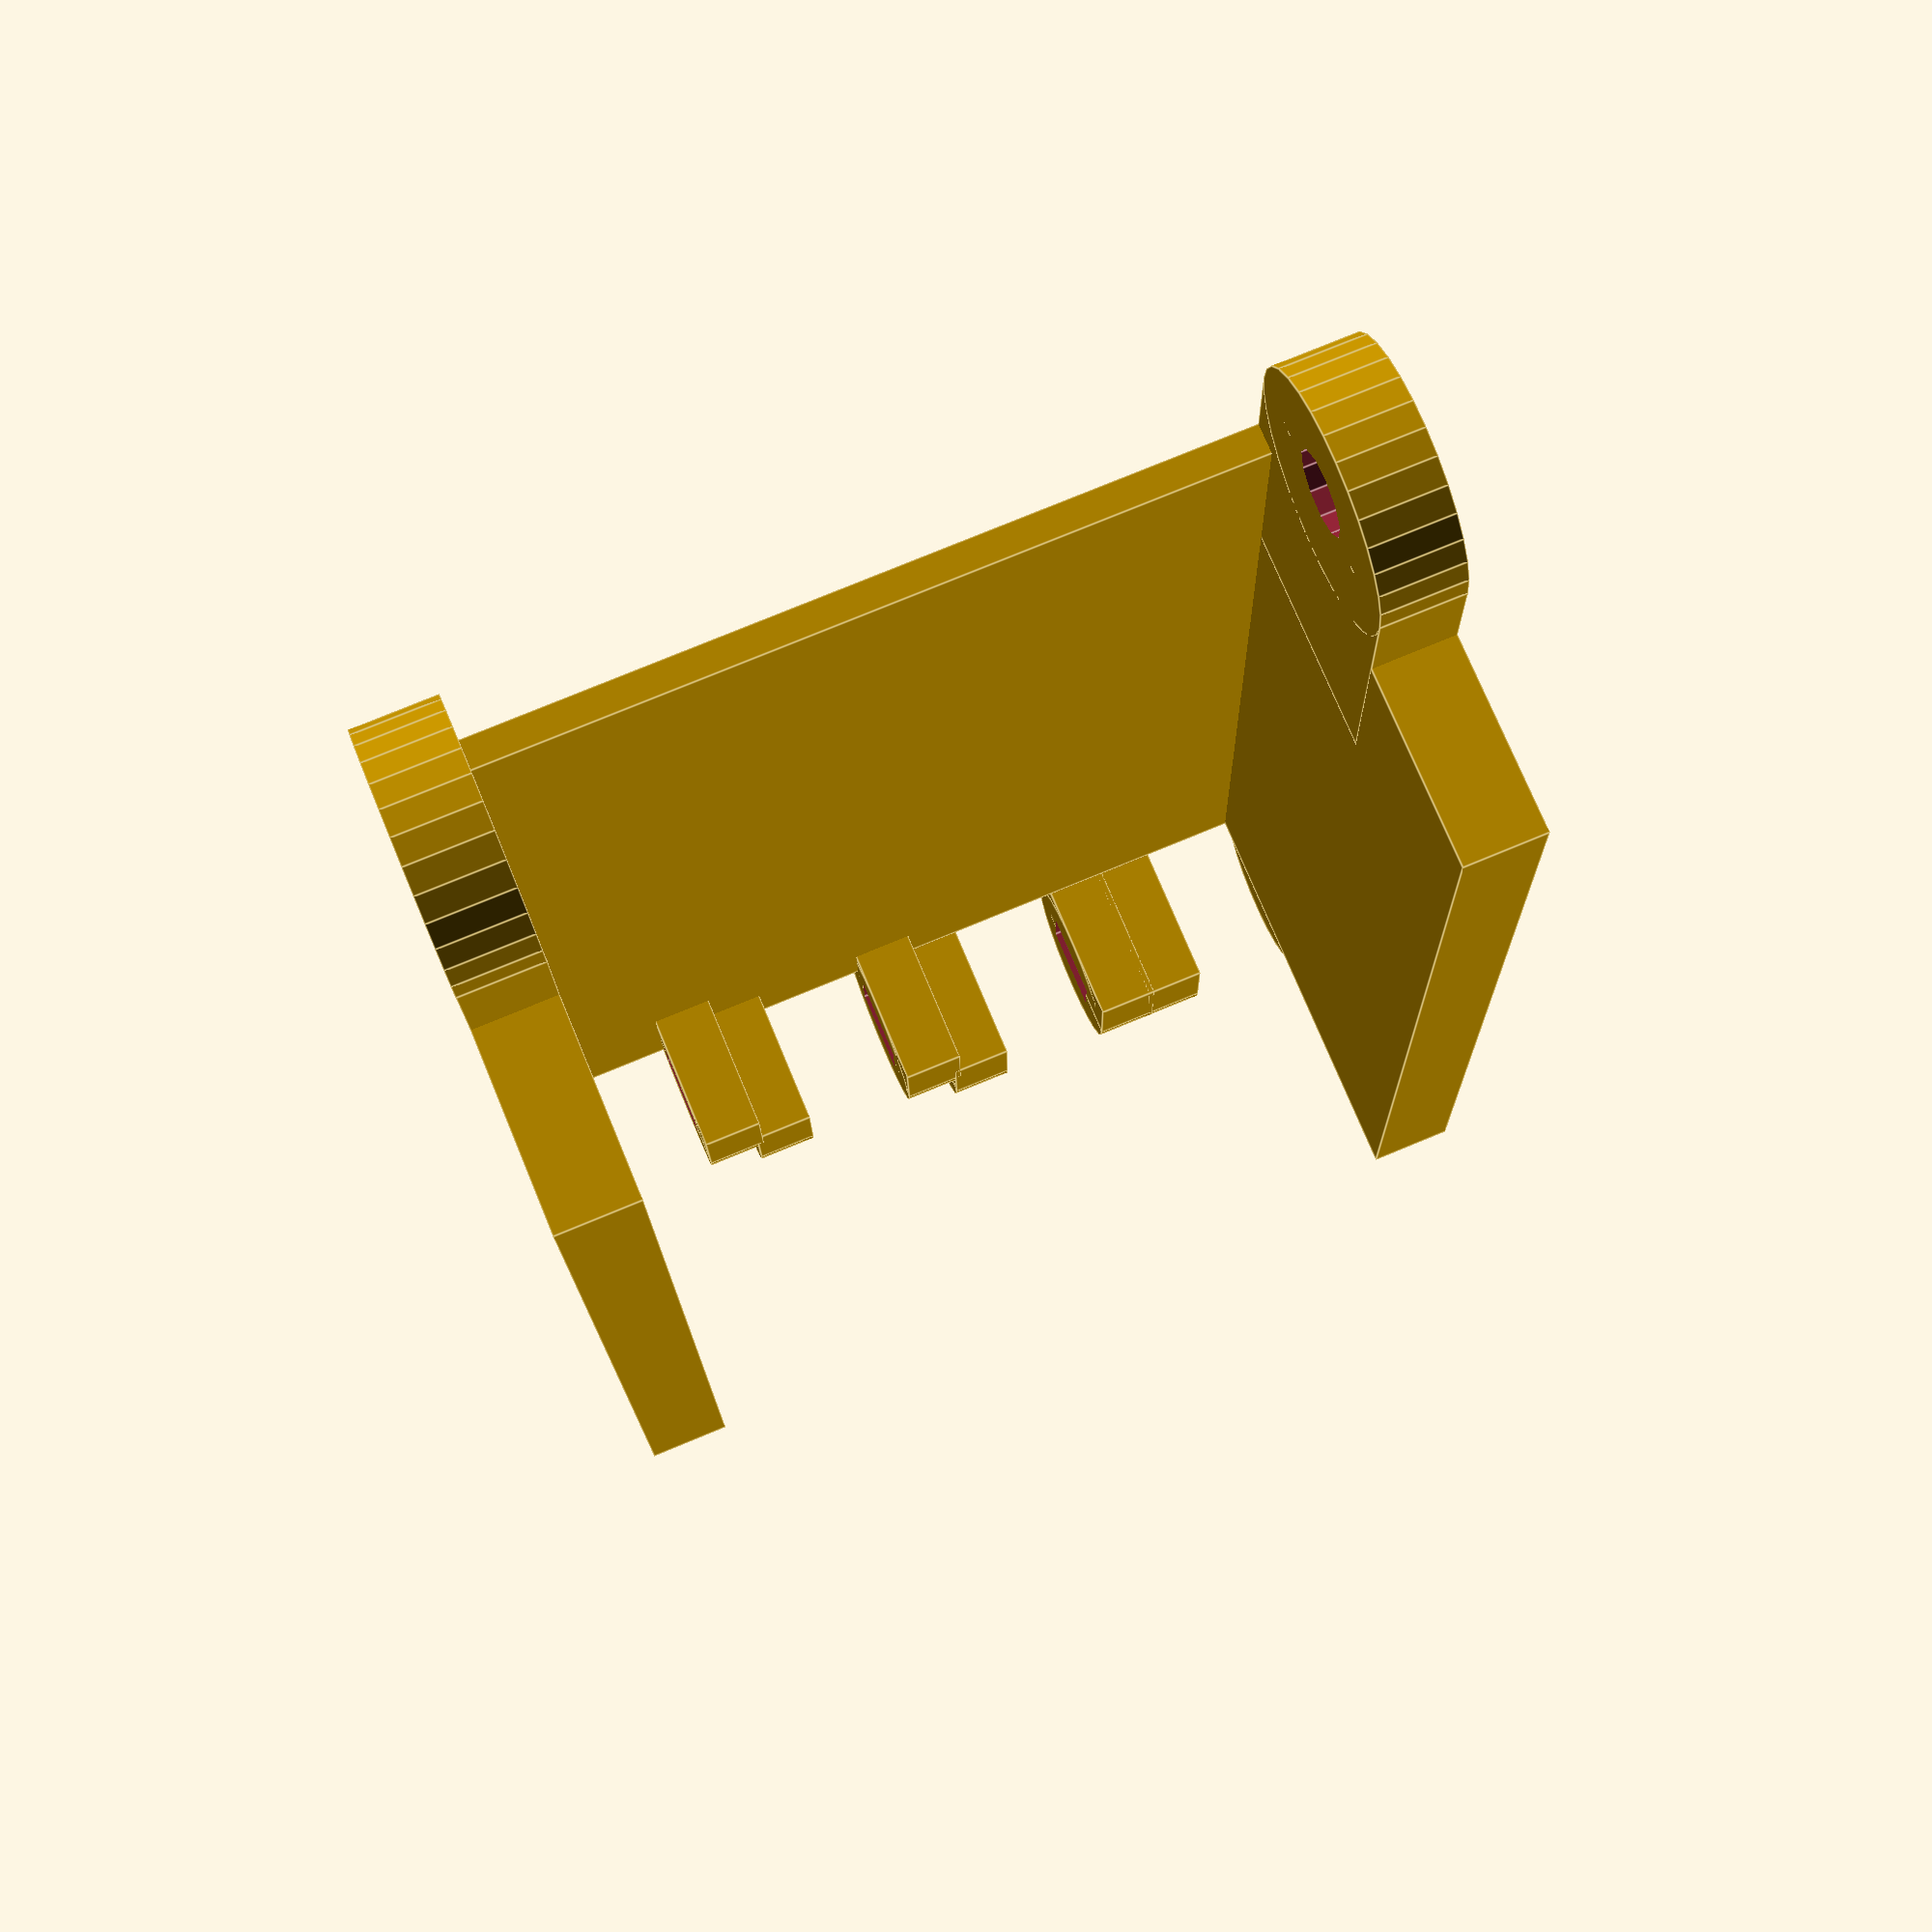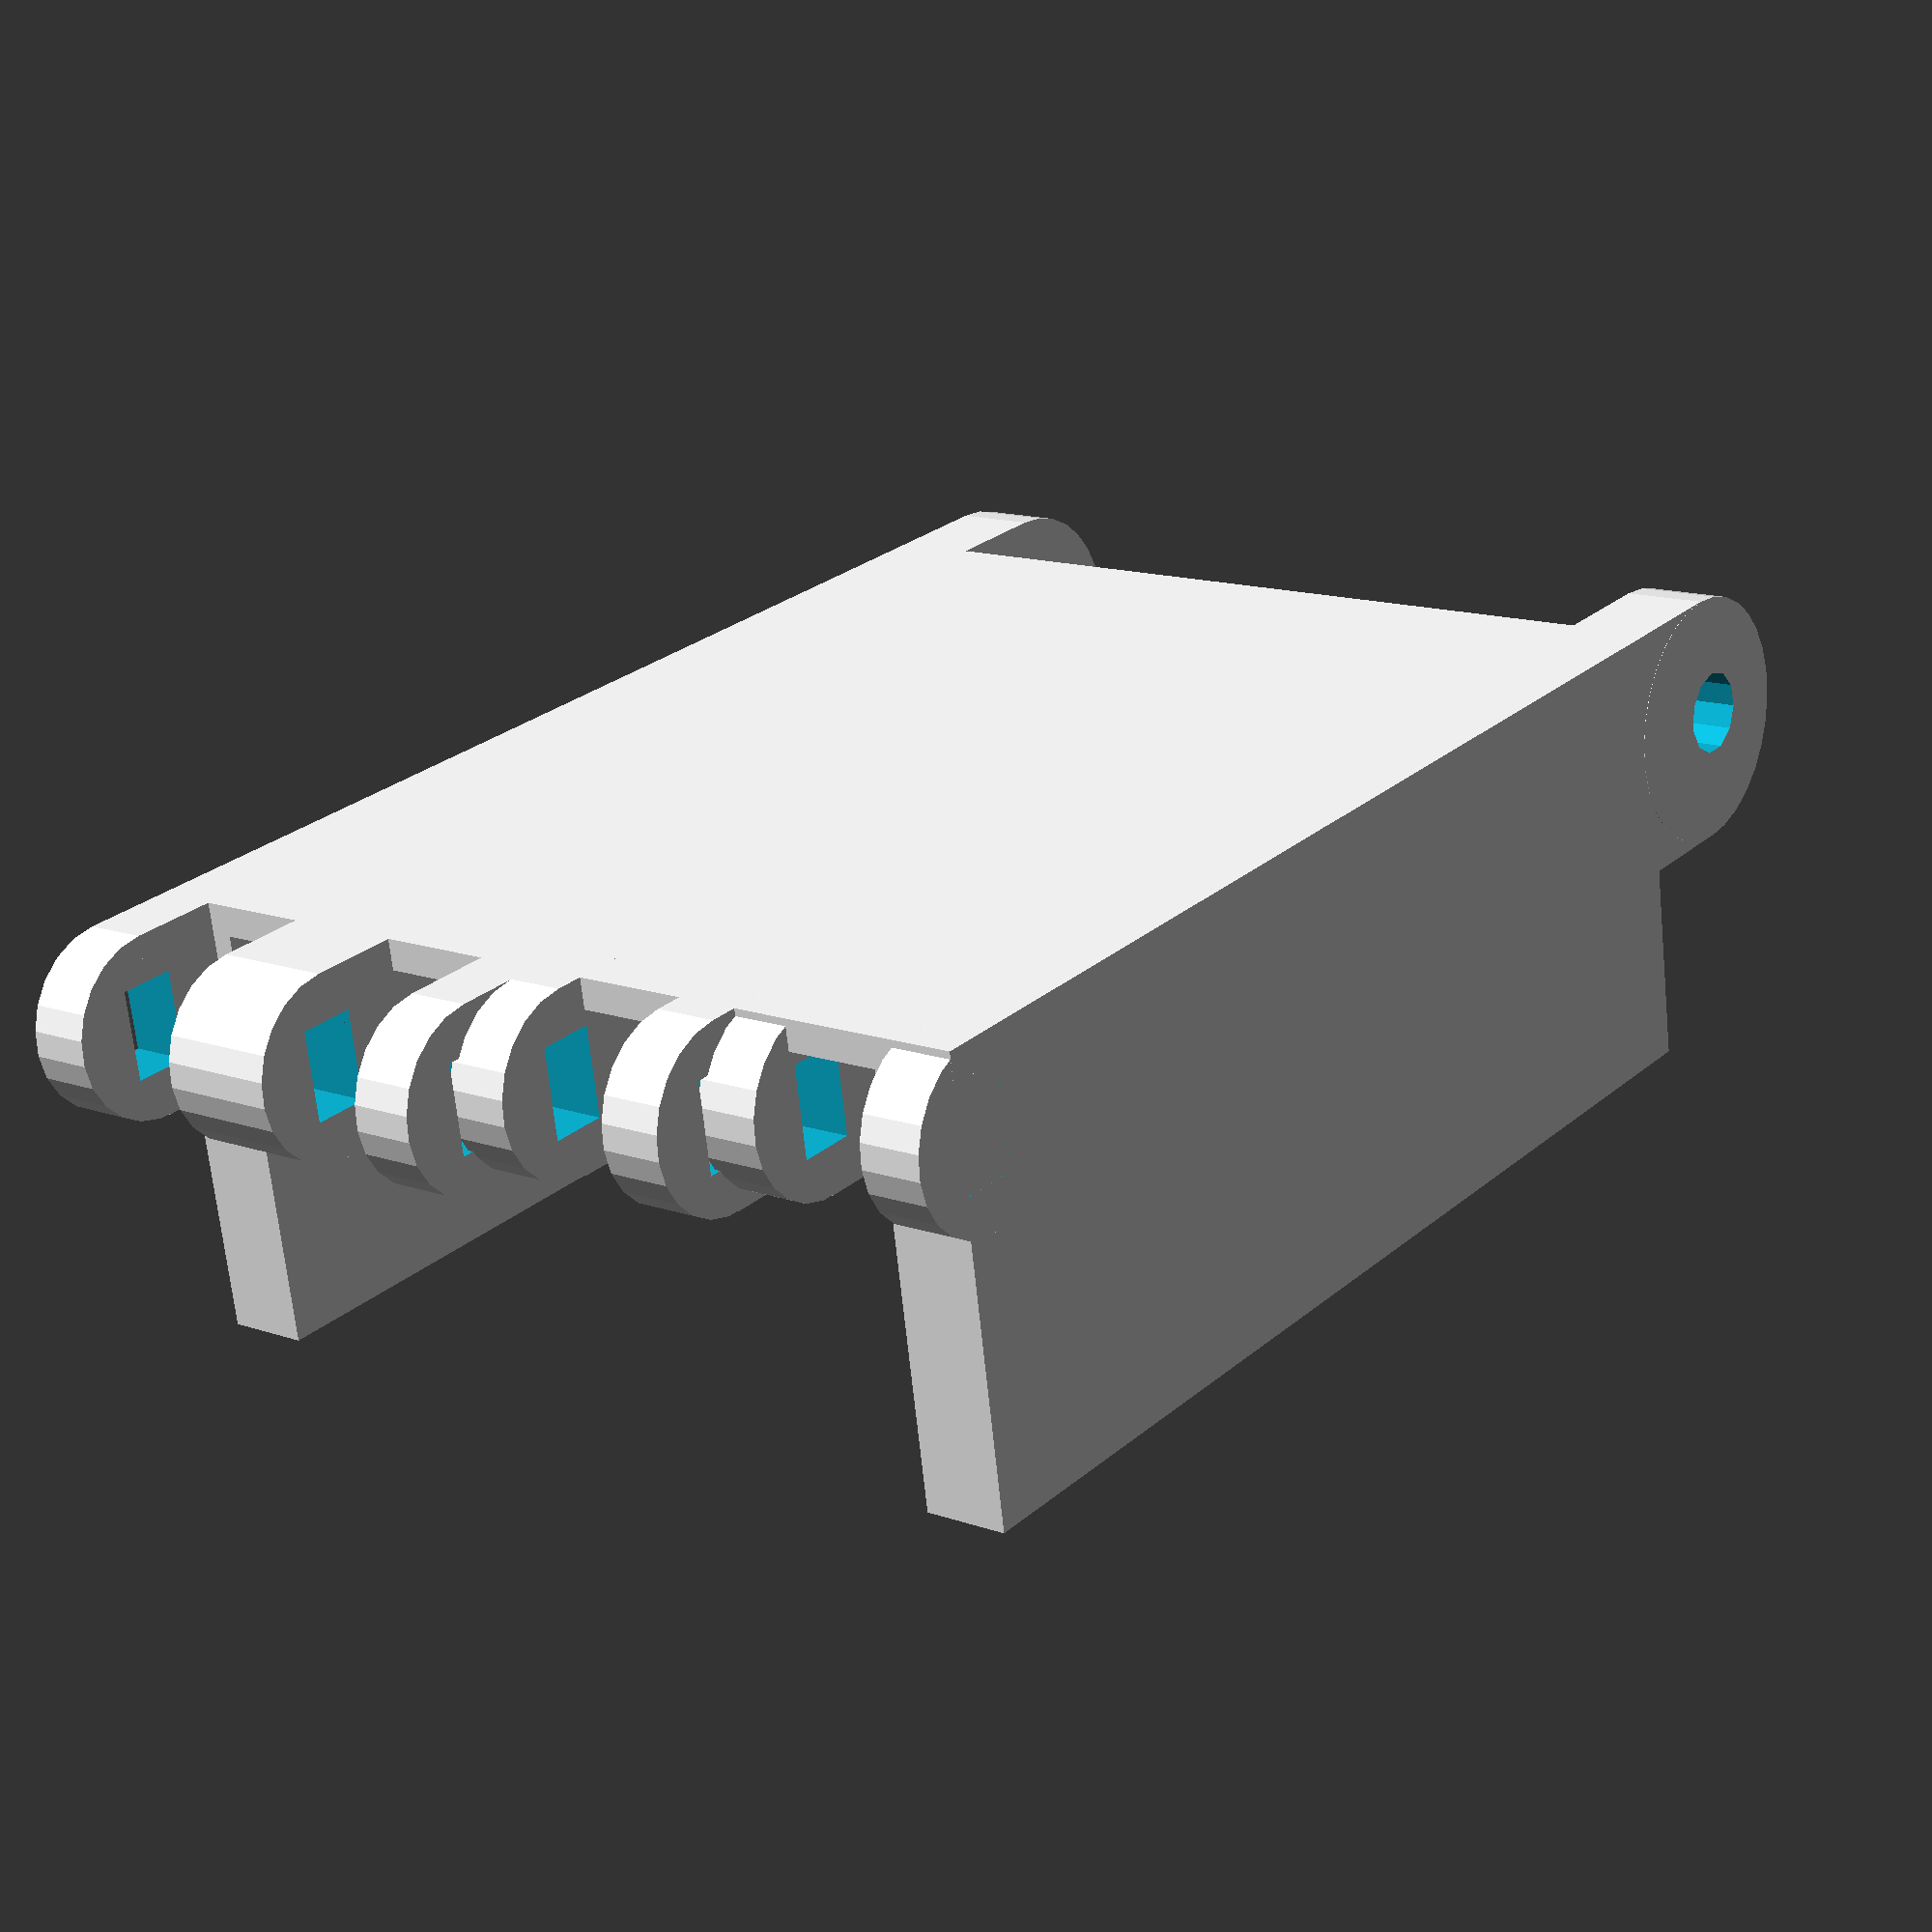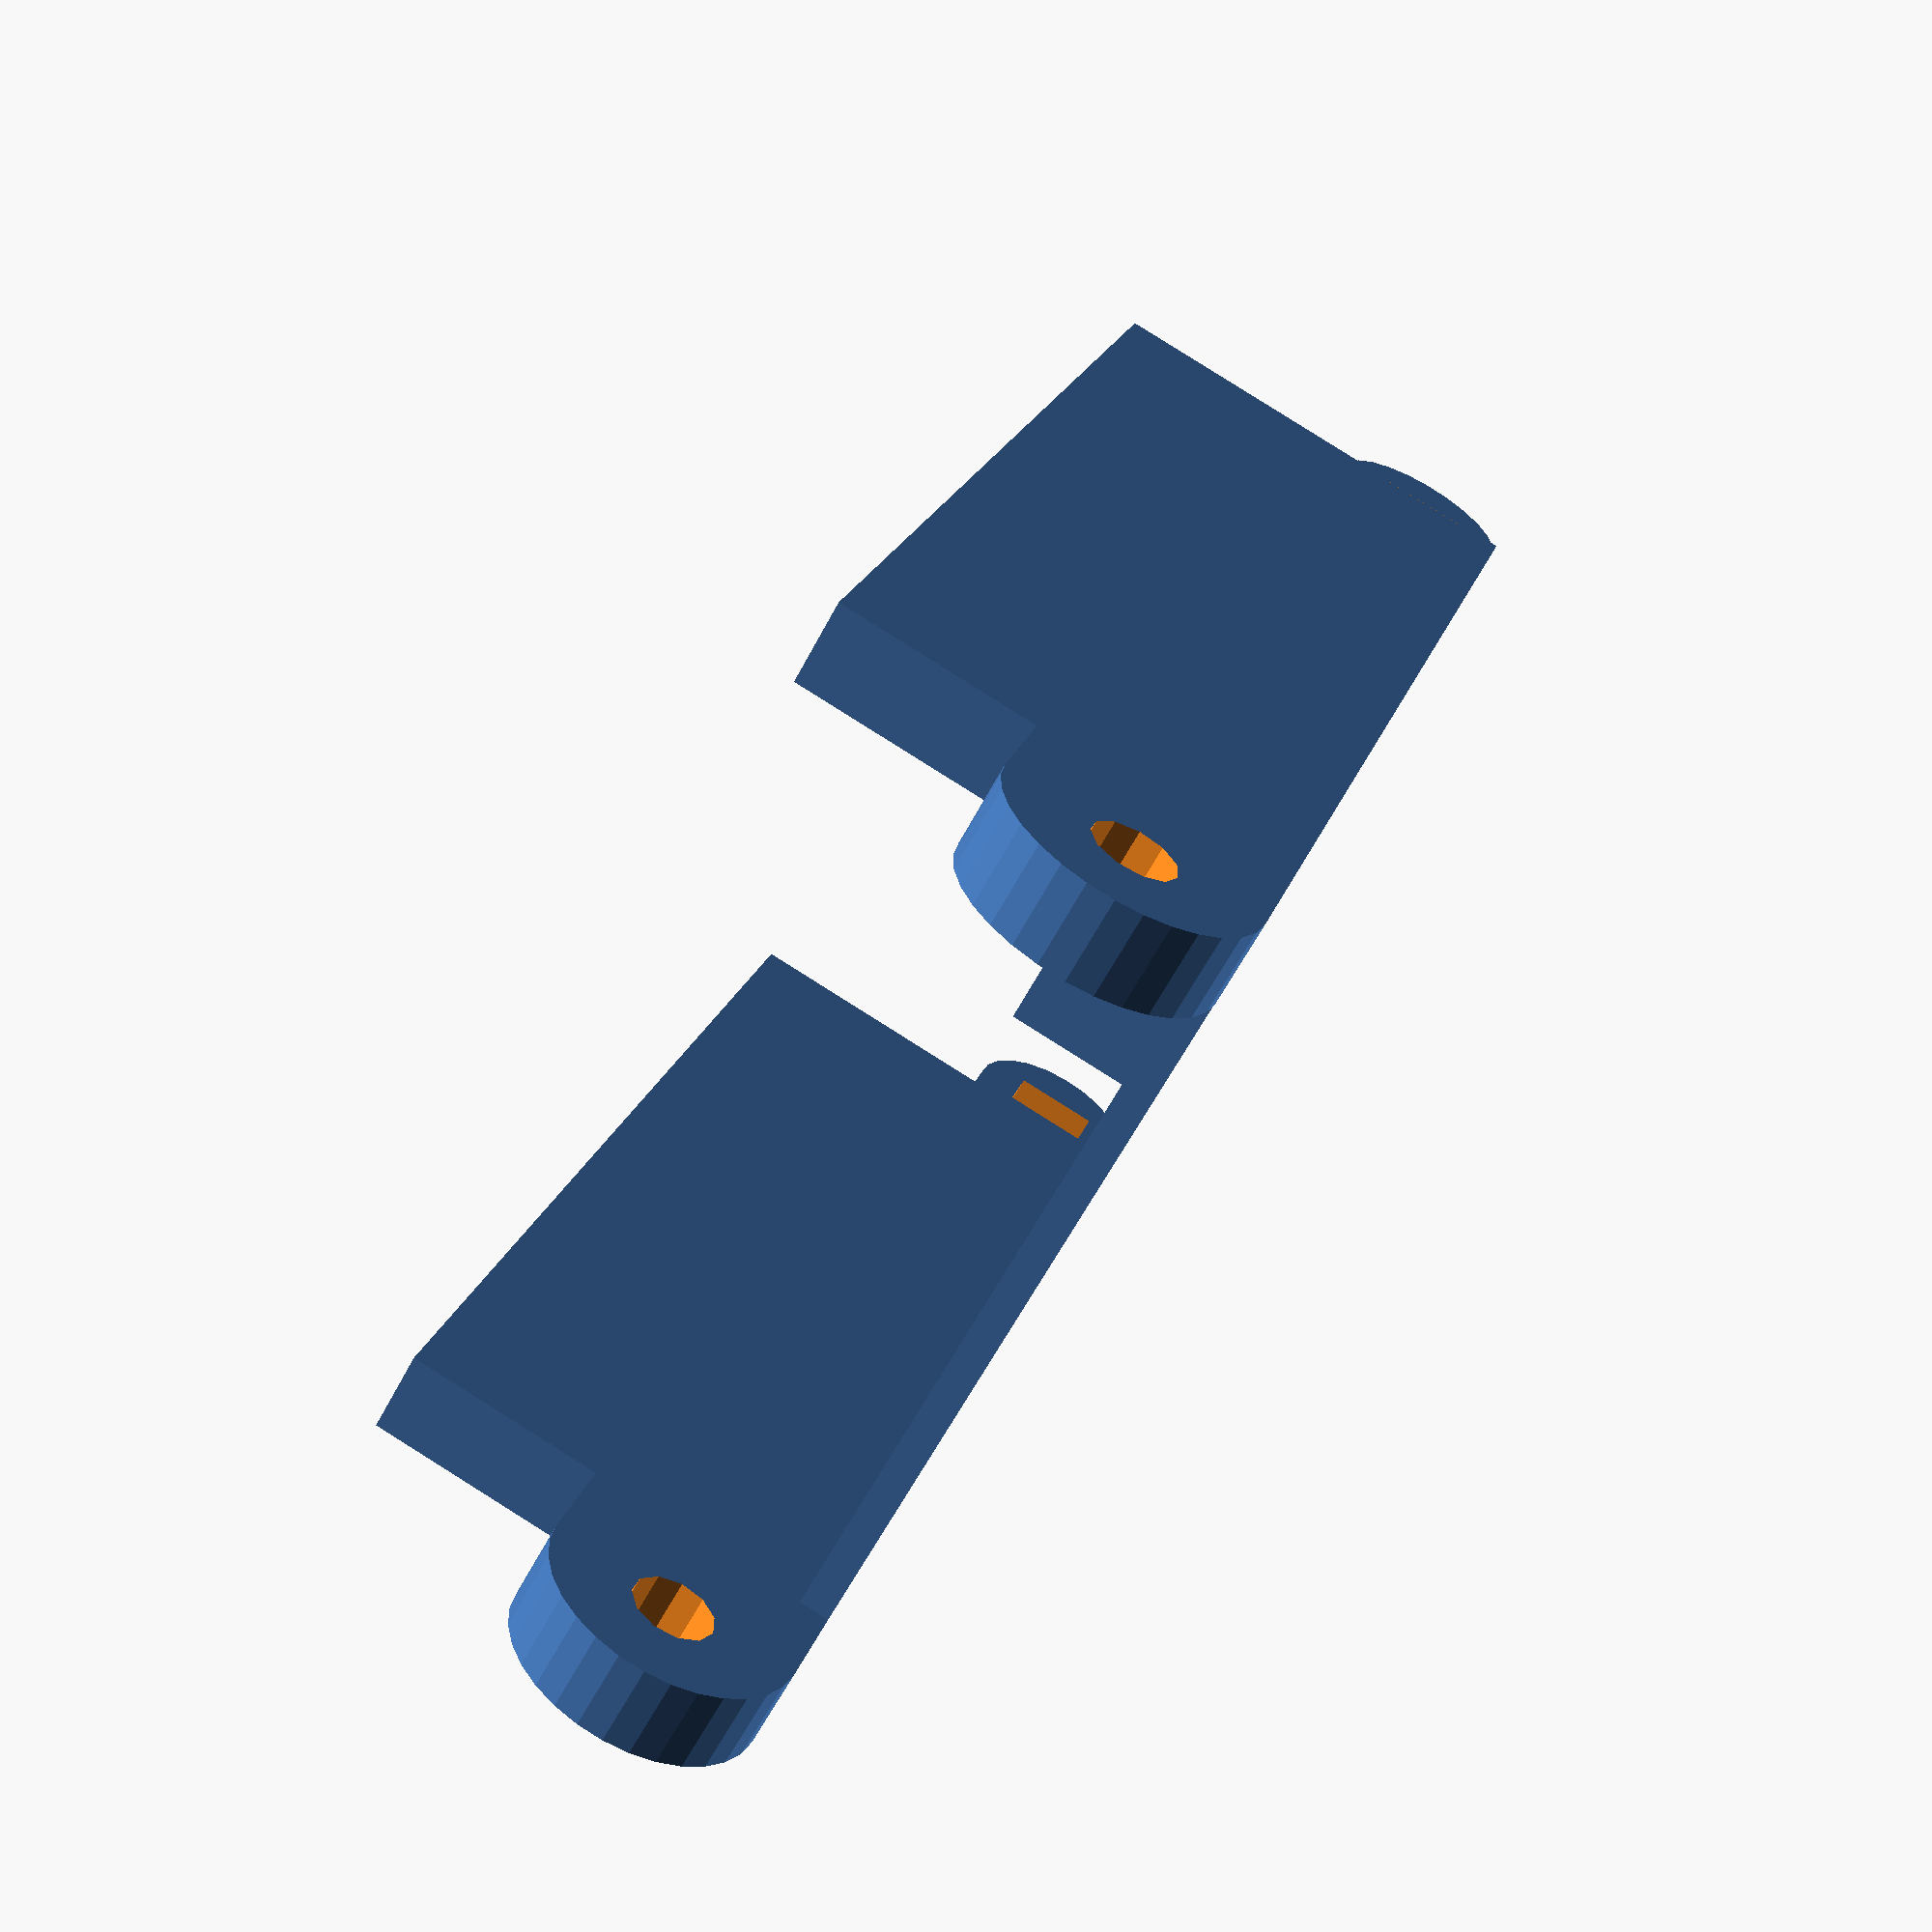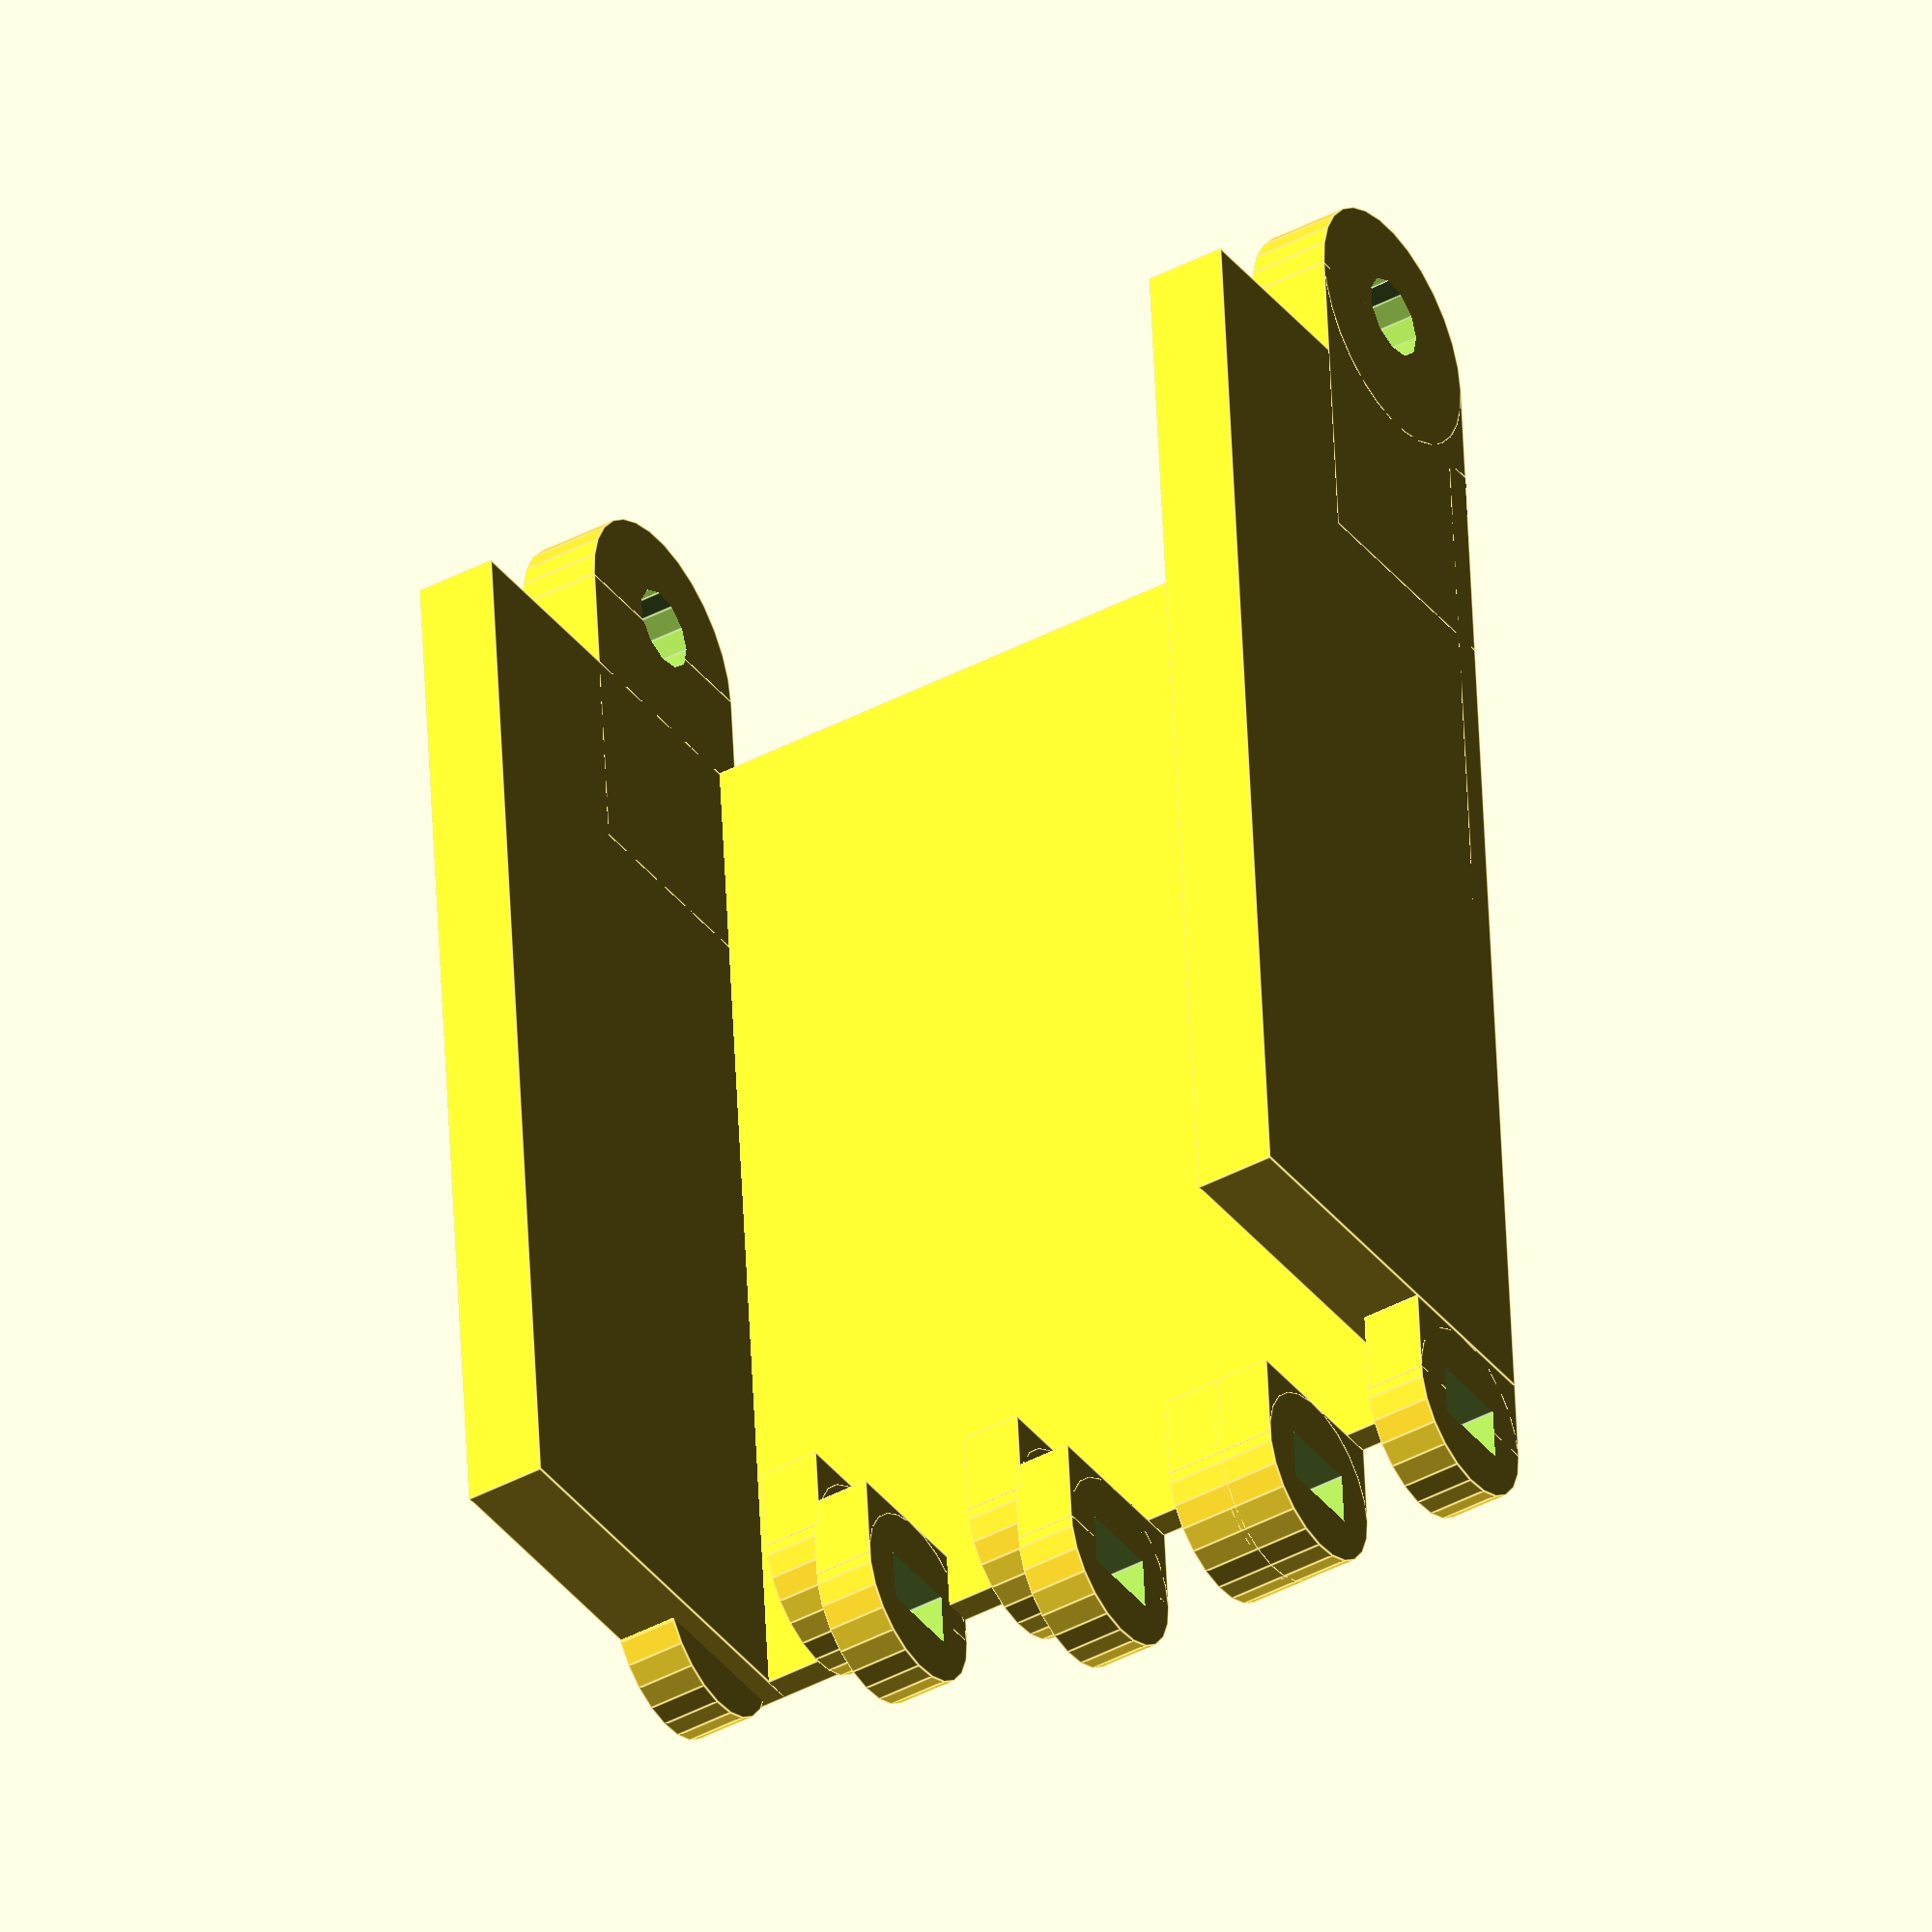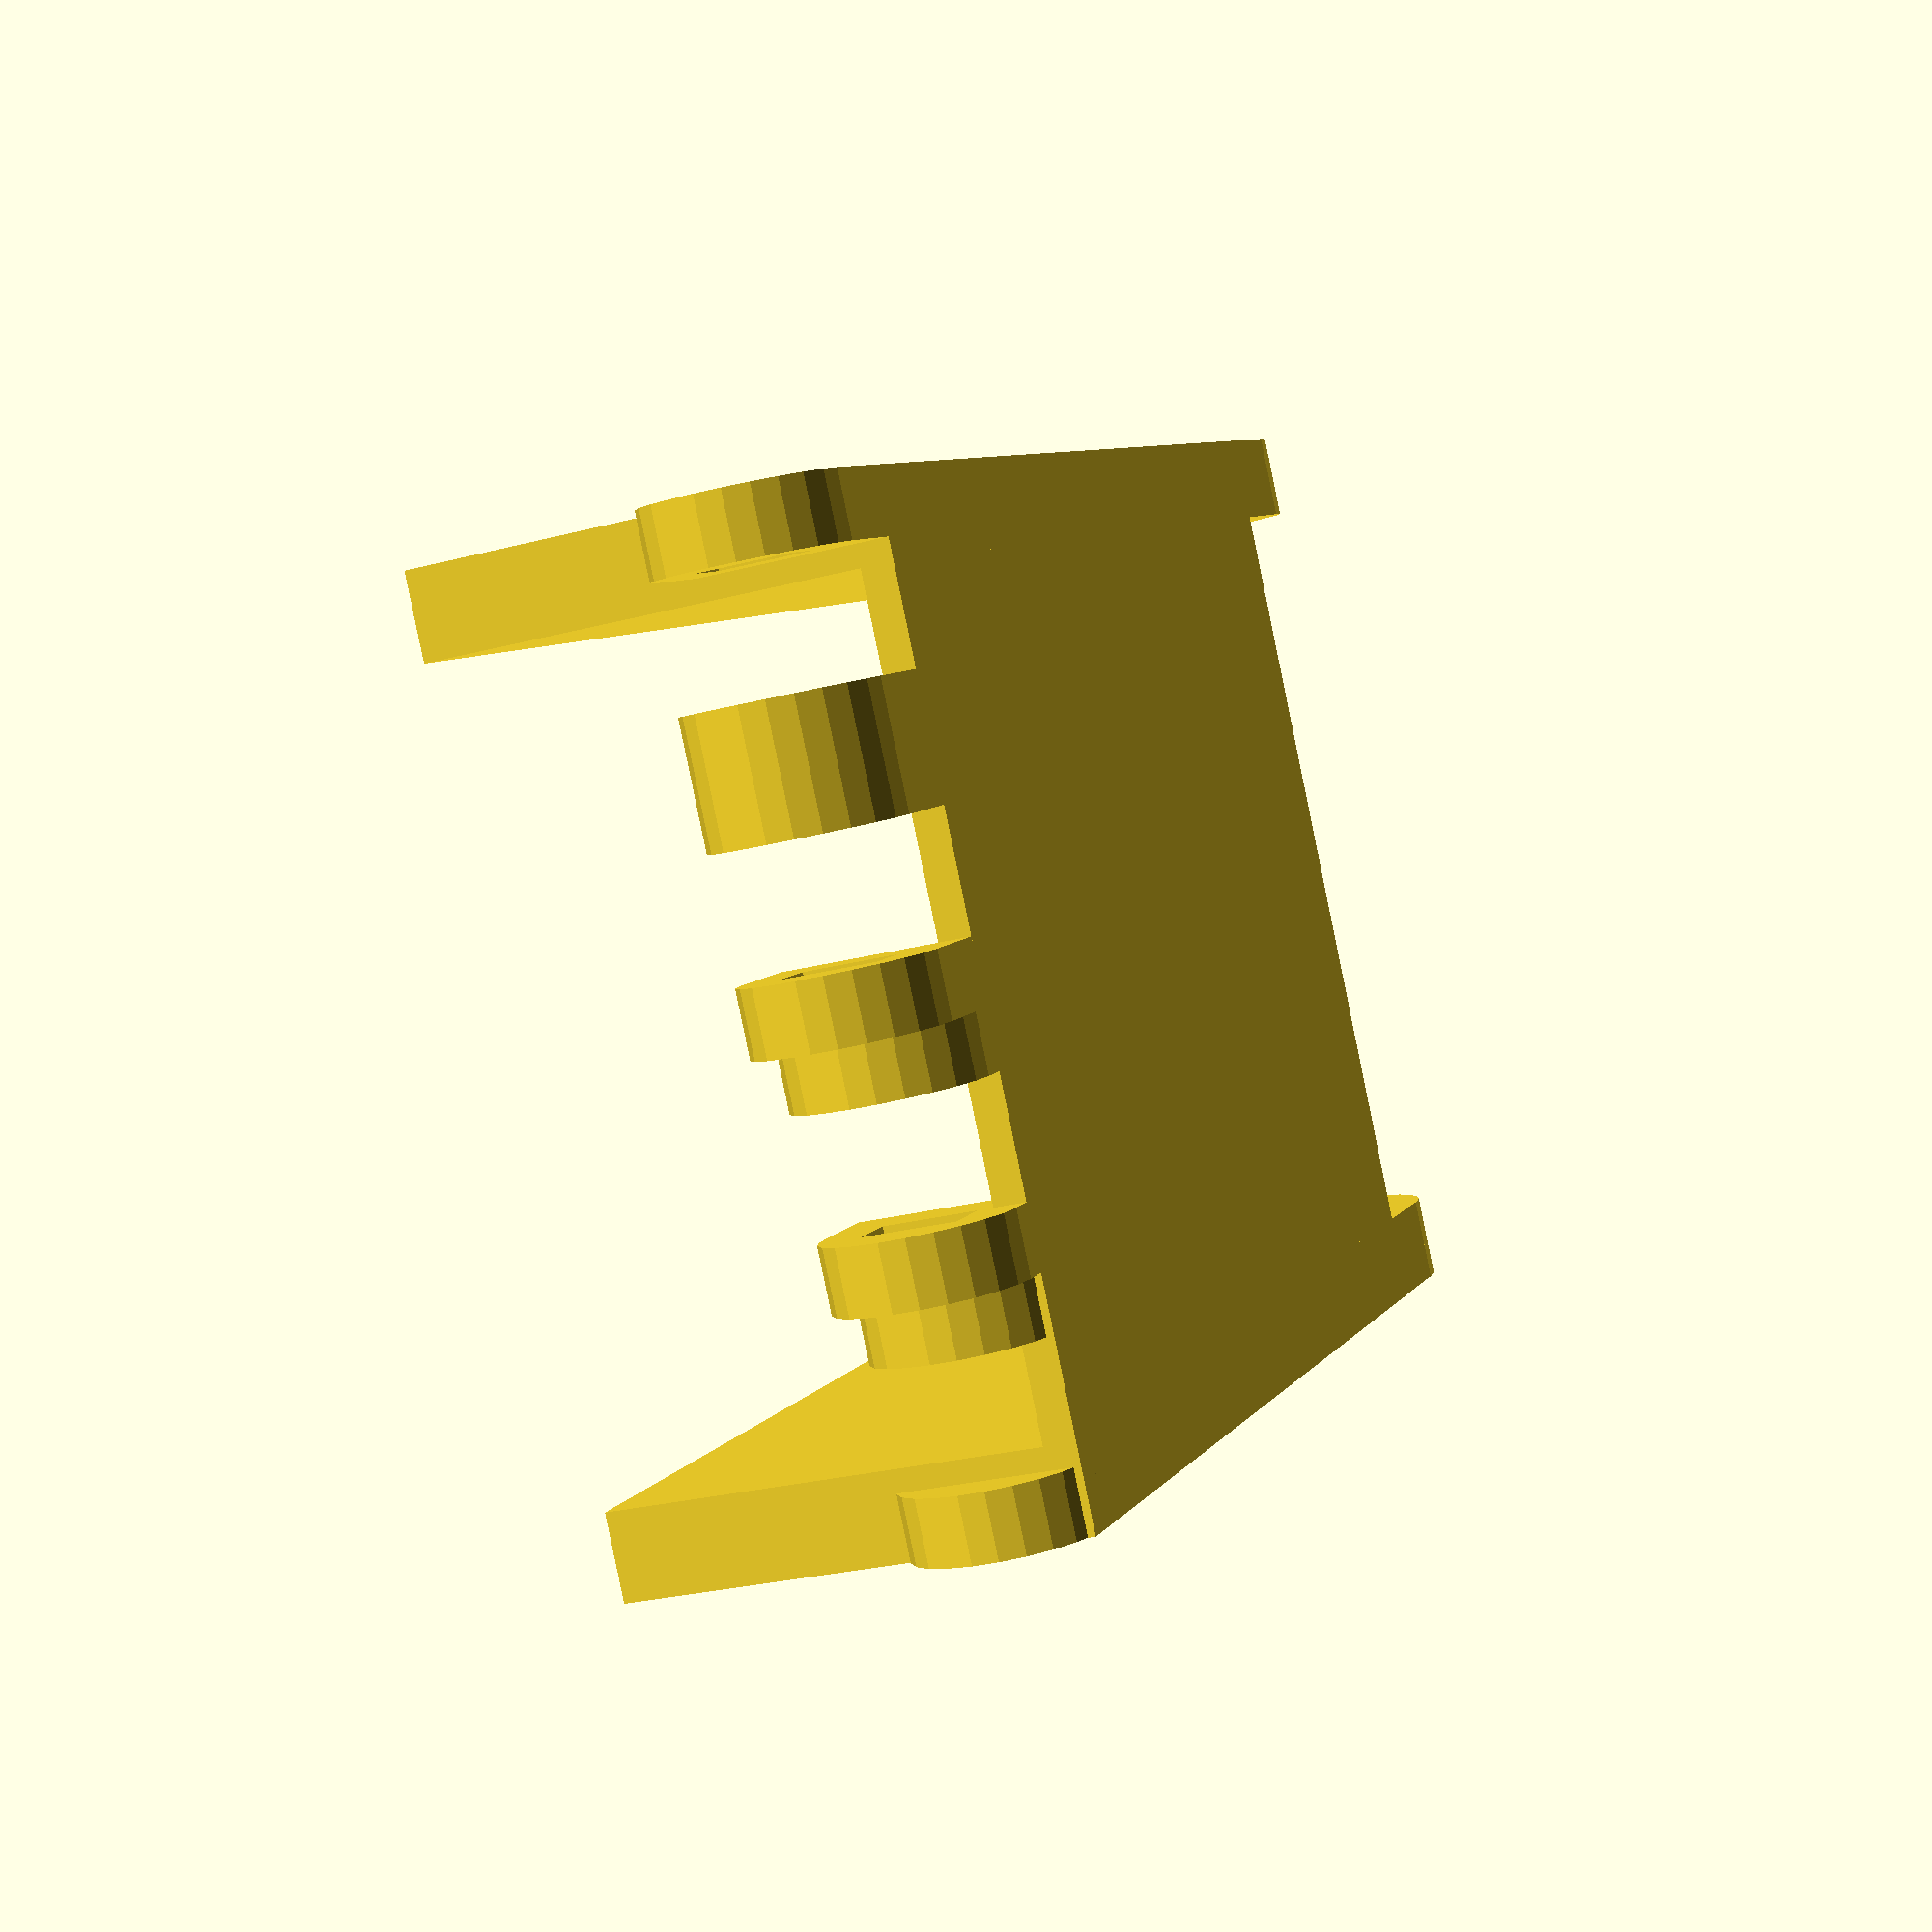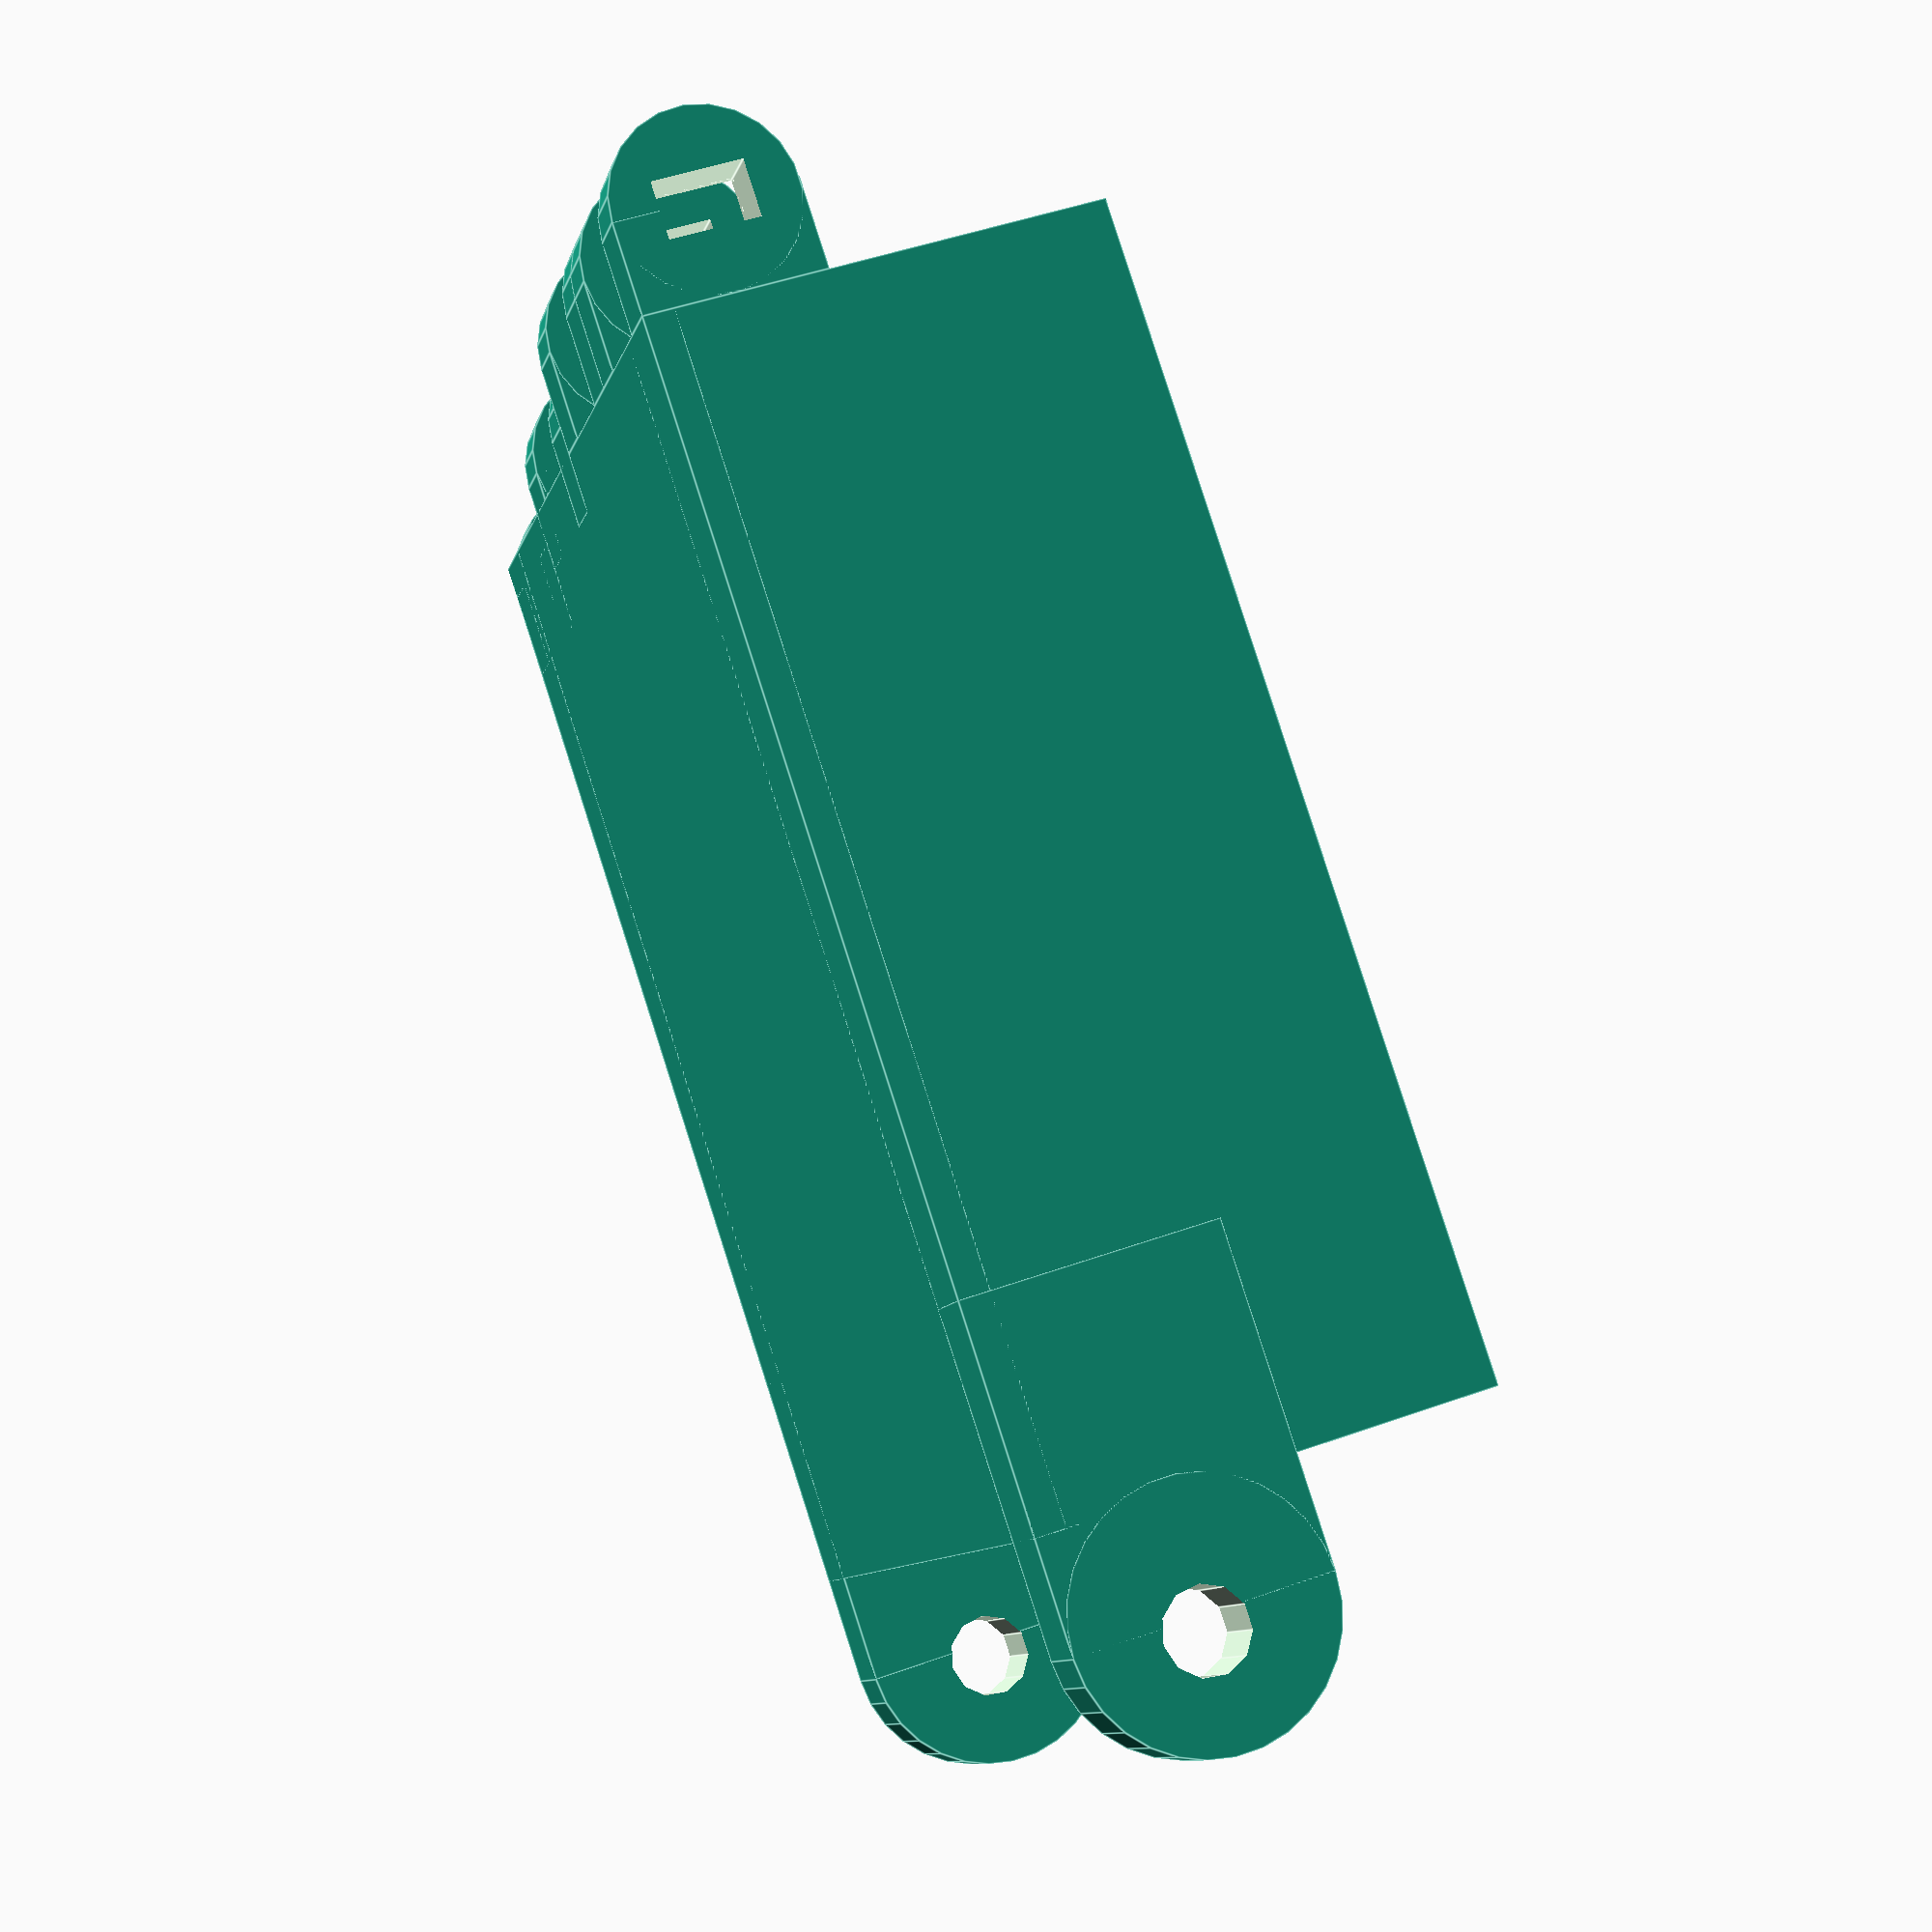
<openscad>
x_center = 73;      
x_length = 6.8;     
y_length = 35.58;   
z_length = 20.51;   


y_center = y_length / 2;


union() {
cube([76.42, 92.82, 2.5]);
cube([6.8,92.82, 36.67]);
translate([x_center - x_length / 2, 0, 0])
    cube([6.8,92.82, 36.67]);
}

difference() {
    union(){
    translate([x_center - x_length / 2, -y_center/2, 0])
    cube([x_length, 3*(y_length/4) , z_length]);

    translate([0, -y_center/2, 0])
    cube([x_length, 3*(y_length/4) , z_length]);
    
    translate([0,-y_length/4, z_length/2])
    rotate([0,90,0])
        cylinder(h=x_length ,d=z_length);
        
    translate([69.62,-y_length/4, z_length/2])
    rotate([0,90,0])
        cylinder(h=x_length ,d=z_length);
    }


translate([-1,-10,10])
    rotate([0,90,0])
    cylinder(r = 3.4, h = 80);
}


x_hole = 20;
y_hole = 4.55;
z_hole = 7.23;
space = 14.425;


union(){
difference() {
    
    translate([0,92.82,0])
        cube([5.06,7.3,14.6]);
    
    translate([-x_hole/2,-y_hole/2+92.82+7.3,-z_hole/2+7.3])
        cube([x_hole,y_hole,z_hole]);

}    

difference(){

    translate([0,92.82+7.3,7.3])
    rotate([0,90,0])
        cylinder(r=7.3, h=5.06);

    translate([-x_hole/2,-y_hole/2+92.82+7.3,-z_hole/2+7.3])
        cube([x_hole,y_hole,z_hole]);
}
}


union(){
difference() {
    
    translate([space,92.82,0])
        cube([5.06,7.3,14.6]);
    
    translate([-x_hole/2+space,-y_hole/2+92.82+7.3,-z_hole/2+7.3])
        cube([x_hole,y_hole,z_hole]);

}    

difference(){

    translate([space,92.82+7.3,7.3])
    rotate([0,90,0])
        cylinder(r=7.3, h=5.06);

    translate([-x_hole/2+space,-y_hole/2+92.82+7.3,-z_hole/2+7.3])
        cube([x_hole,y_hole,z_hole]);
}
}

union(){
difference() {
    
    translate([space+y_hole,92.82,0])
        cube([5.06,7.3,14.6]);
    
    translate([-x_hole/2+space+y_hole,-y_hole/2+92.82+7.3,-z_hole/2+7.3])
        cube([x_hole,y_hole,z_hole]);

}    

difference(){

    translate([space+y_hole,92.82+7.3,7.3])
    rotate([0,90,0])
        cylinder(r=7.3, h=5.06);

    translate([-x_hole/2+space+y_hole,-y_hole/2+92.82+7.3,-z_hole/2+7.3])
        cube([x_hole,y_hole,z_hole]);
}
}

union(){
difference() {
    
    translate([2*space+y_hole,92.82,0])
        cube([5.06,7.3,14.6]);
    
    translate([-x_hole/2+2*space+y_hole,-y_hole/2+92.82+7.3,-z_hole/2+7.3])
        cube([x_hole,y_hole,z_hole]);

}    

difference(){

    translate([2*space+y_hole,92.82+7.3,7.3])
    rotate([0,90,0])
        cylinder(r=7.3, h=5.06);

    translate([-x_hole/2+2*space+y_hole,-y_hole/2+92.82+7.3,-z_hole/2+7.3])
        cube([x_hole,y_hole,z_hole]);
}
}

union(){
difference() {
    
    translate([2*space+2*y_hole,92.82-5,0])
        cube([5.06,7.3,14.6]);
    
    translate([-x_hole/2+2*space+2*y_hole,-y_hole/2+92.82+7.3-5,-z_hole/2+7.3])
        cube([x_hole,y_hole,z_hole]);

}    

difference(){

    translate([2*space+2*y_hole,92.82+7.3-5,7.3])
    rotate([0,90,0])
        cylinder(r=7.3, h=5.06);

    translate([-x_hole/2+2*space+2*y_hole,-y_hole/2+92.82+7.3-5,-z_hole/2+7.3])
        cube([x_hole,y_hole,z_hole]);
}
}

union(){
difference() {
    
    translate([3*space+2*y_hole,92.82-5,0])
        cube([5.06,7.3,14.6]);
    
    translate([-x_hole/2+3*space+2*y_hole,-y_hole/2+92.82+7.3-5,-z_hole/2+7.3])
        cube([x_hole,y_hole,z_hole]);

}    

difference(){

    translate([3*space+2*y_hole,92.82+7.3-5,7.3])
    rotate([0,90,0])
        cylinder(r=7.3, h=5.06);

    translate([-x_hole/2+3*space+2*y_hole,-y_hole/2+92.82+7.3-5,-z_hole/2+7.3])
        cube([x_hole,y_hole,z_hole]);
}
}

union(){
difference() {
    
    translate([3*space+3*y_hole,92.82-10,0])
        cube([5.06,7.3,14.6]);
    
    translate([-x_hole/2+3*space+3*y_hole,-y_hole/2+92.82+7.3-10,-z_hole/2+7.3])
        cube([x_hole,y_hole,z_hole]);

}    

difference(){

    translate([3*space+3*y_hole,92.82+7.3-10,7.3])
    rotate([0,90,0])
        cylinder(r=7.3, h=5.06);

    translate([-x_hole/2+3*space+3*y_hole,-y_hole/2+92.82+7.3-10,-z_hole/2+7.3])
        cube([x_hole,y_hole,z_hole]);
}
}

union(){
difference() {
    
    translate([4*space+3*y_hole,92.82-10,0])
        cube([5.06,7.3,14.6]);
    
    translate([-x_hole/2+4*space+3*y_hole,-y_hole/2+92.82+7.3-10,-z_hole/2+7.3])
        cube([x_hole,y_hole,z_hole]);

}    

difference(){

    translate([4*space+3*y_hole,92.82+7.3-10,7.3])
    rotate([0,90,0])
        cylinder(r=7.3, h=5.06);

    translate([-x_hole/2+4*space+3*y_hole,-y_hole/2+92.82+7.3-10,-z_hole/2+7.3])
        cube([x_hole,y_hole,z_hole]);
}
}

</openscad>
<views>
elev=285.6 azim=179.1 roll=337.5 proj=p view=edges
elev=68.4 azim=142.6 roll=185.9 proj=p view=wireframe
elev=94.7 azim=28.3 roll=57.9 proj=p view=wireframe
elev=36.5 azim=177.1 roll=32.5 proj=o view=edges
elev=207.1 azim=302.3 roll=67.7 proj=p view=wireframe
elev=313.0 azim=54.5 roll=247.9 proj=p view=edges
</views>
